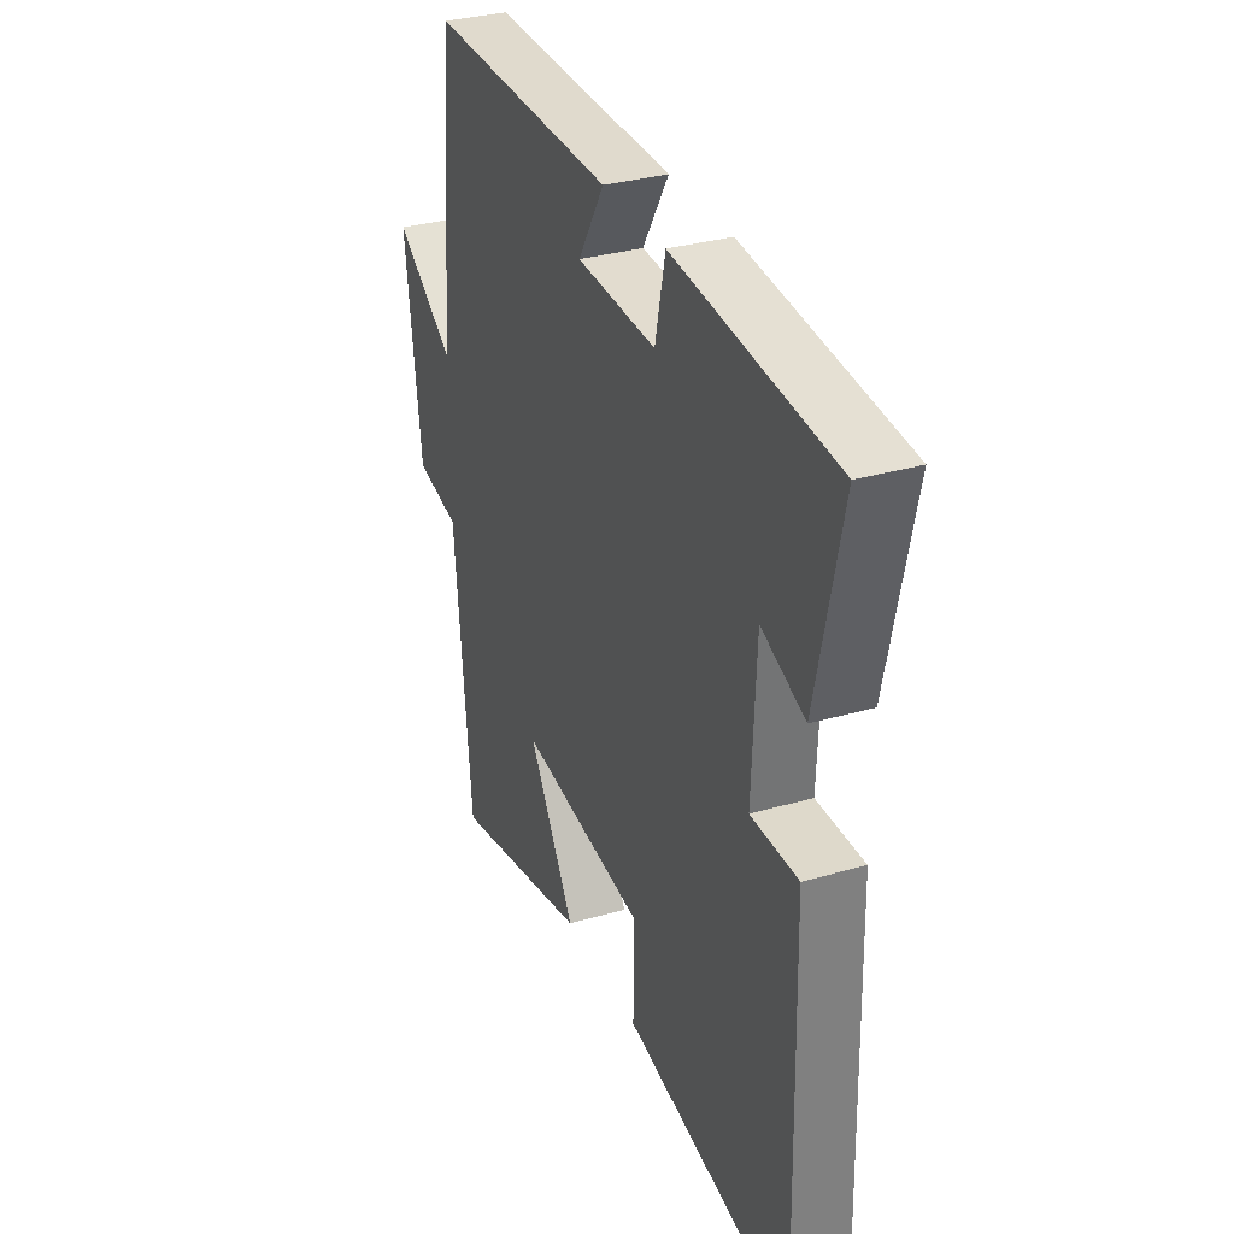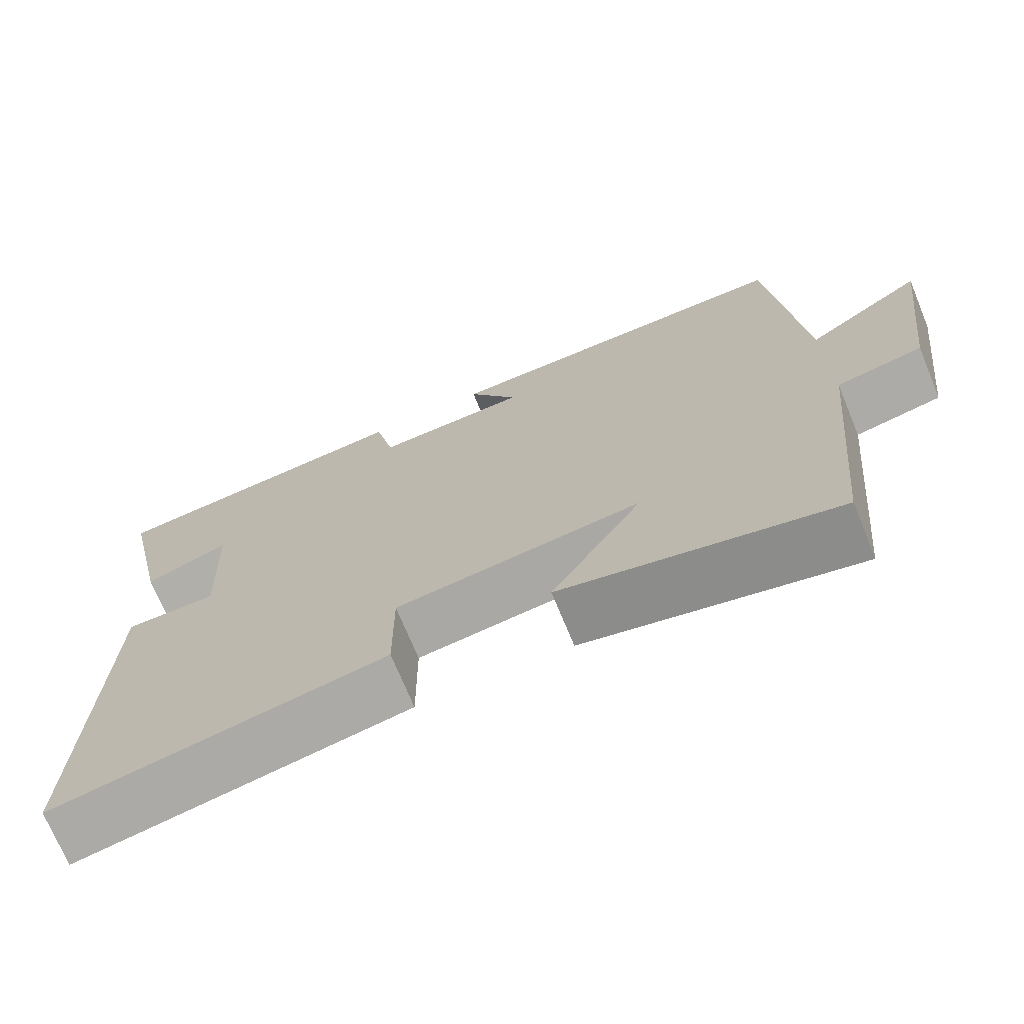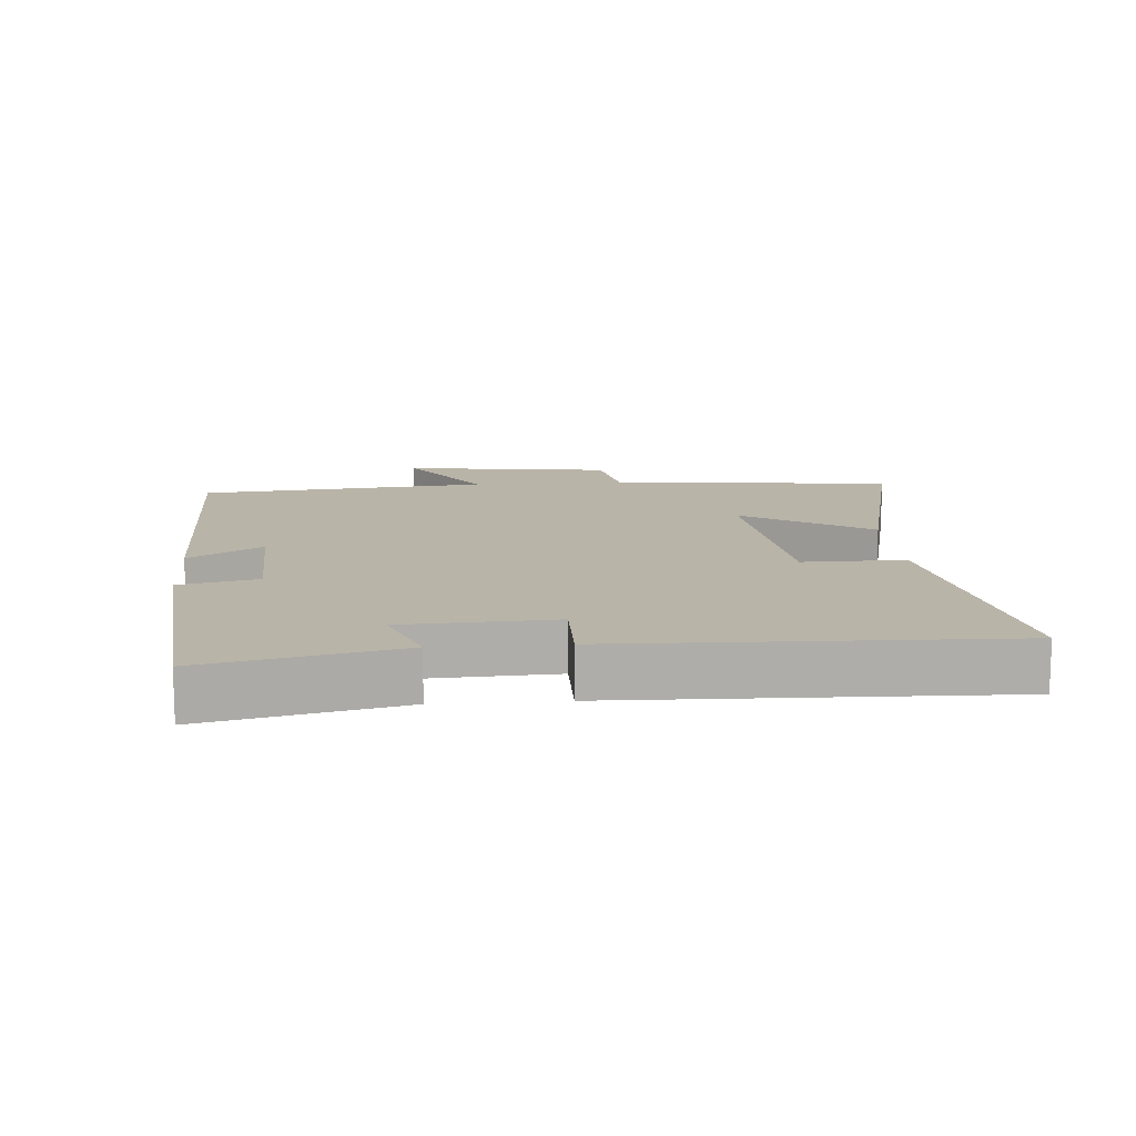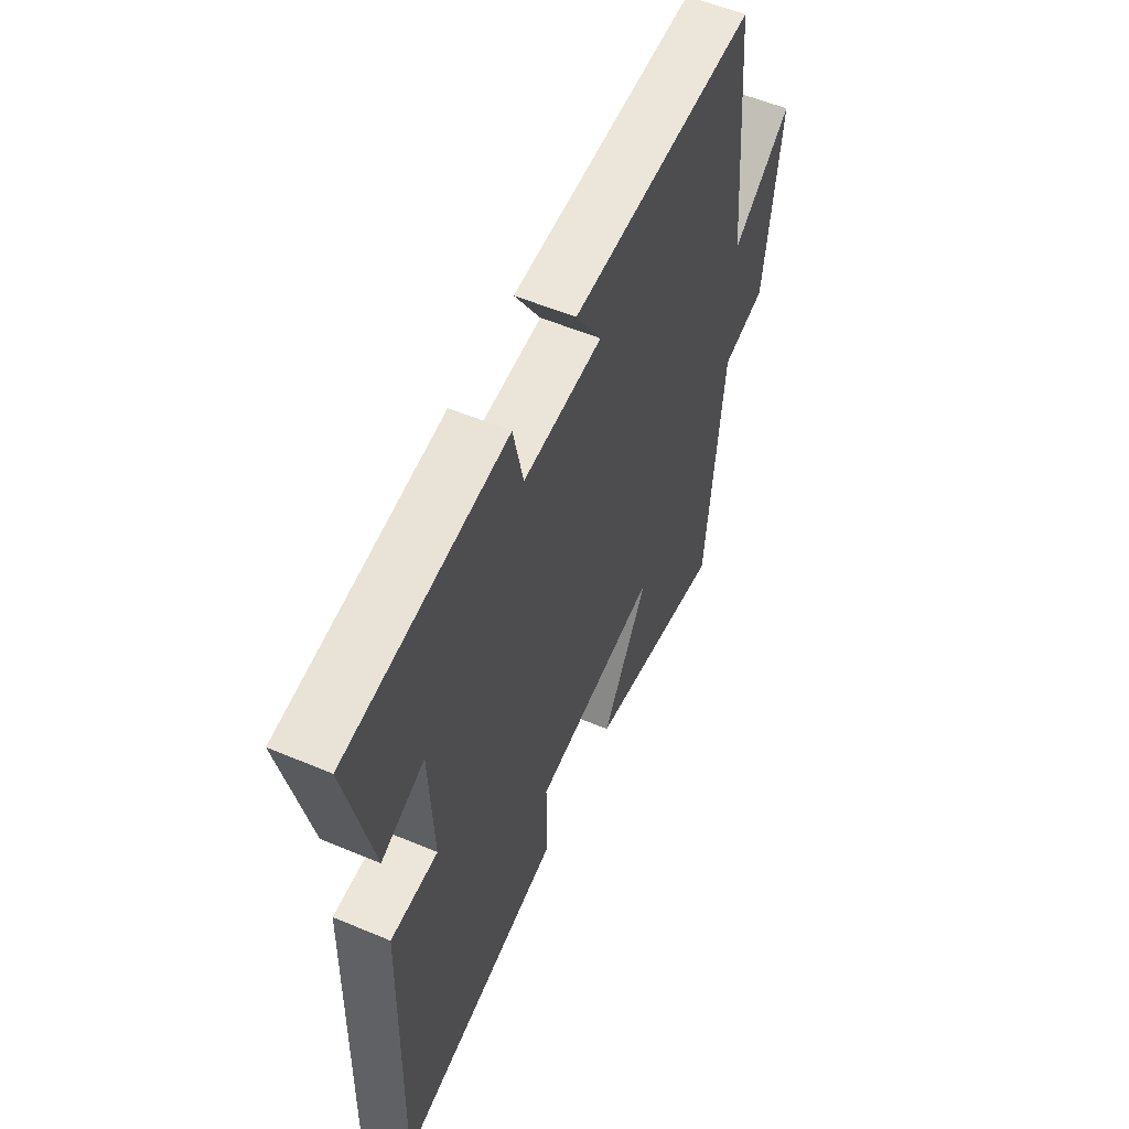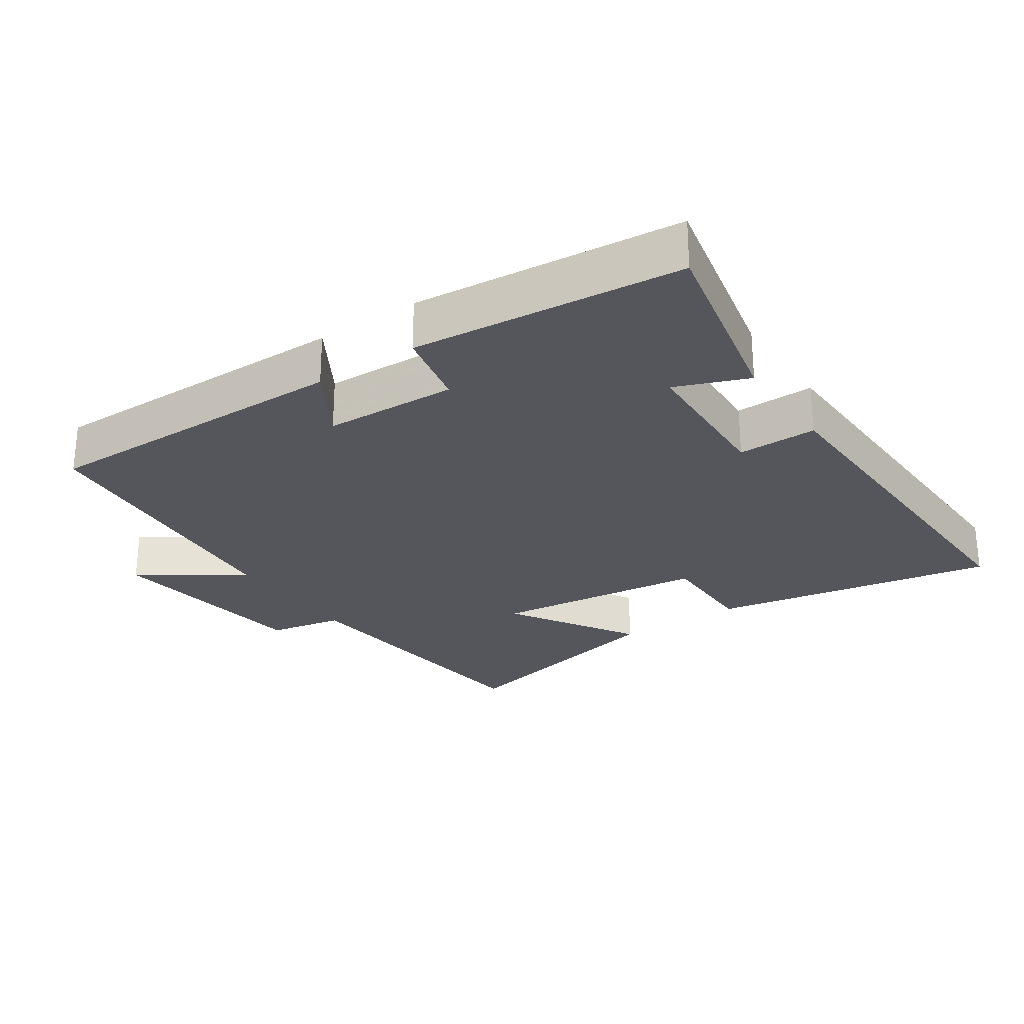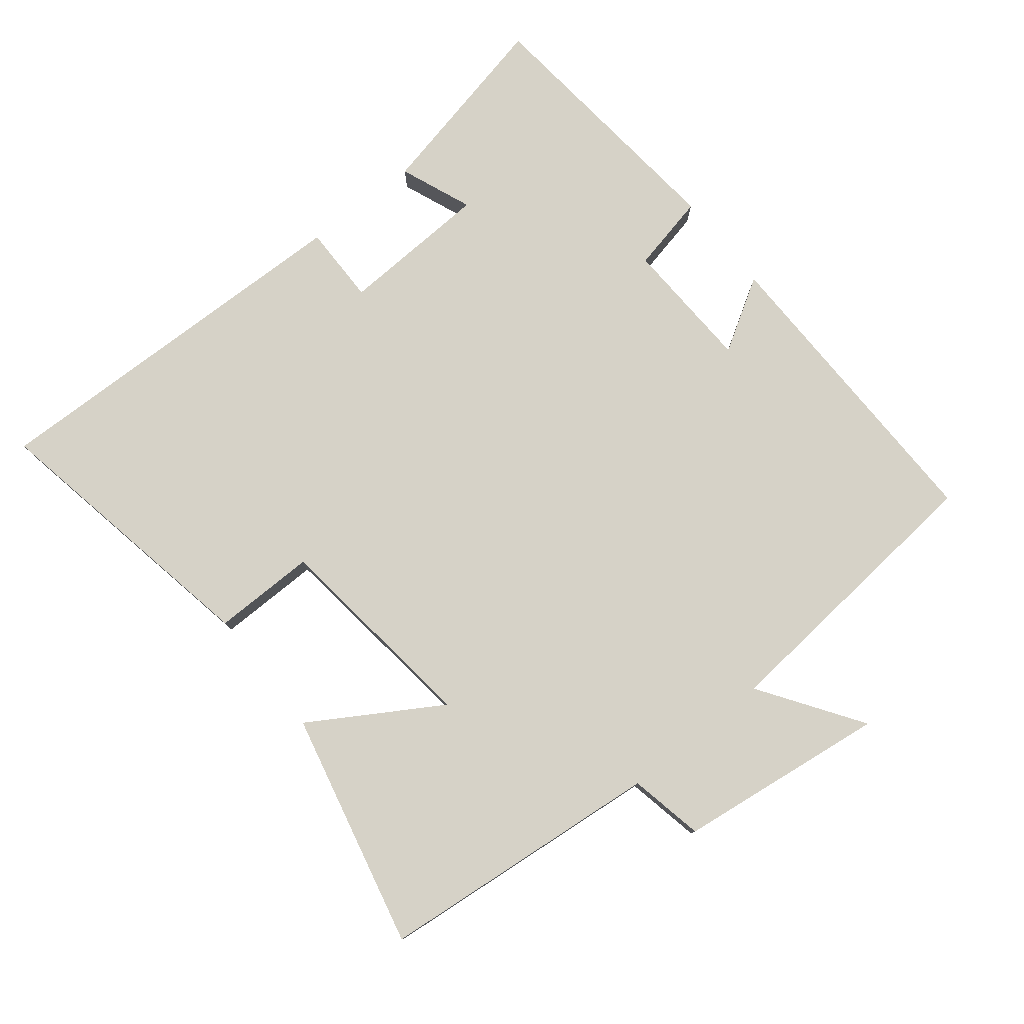
<metadata>
{"format":"obj","ext":"obj","renderer":"f3d","projection":"perspective","resolution":1024,"background":"white","views":[{"elev":32.3,"azim":67.9,"up":"+Z"},{"elev":-71.8,"azim":-157.6,"up":"+Z"},{"elev":13.2,"azim":85.7,"up":"+Y"},{"elev":56.0,"azim":113.8,"up":"+Z"},{"elev":-26.3,"azim":34.3,"up":"+Y"},{"elev":78.6,"azim":-128.7,"up":"+Y"}]}
</metadata>
<code>
v -0.461 0.07 0.506
v 0.005 0.07 0.5
v -0.06 0.07 0.392
v 0.138 0.07 0.384
v 0.163 0.07 0.5
v 0.562 0.07 0.461
v 0.5 0.07 0.175
v 0.392 0.07 0.218
v 0.382 0.07 -0.006
v 0.5 0.07 -0.005
v 0.515 0.07 -0.578
v 0.091 0.07 -0.5
v 0.092 0.07 -0.347
v -0.224 0.07 -0.309
v -0.107 0.07 -0.5
v -0.458 0.07 -0.582
v -0.5 0.07 -0.157
v -0.611 0.07 -0.135
v -0.651 0.07 0.177
v -0.5 0.07 0.075
v -0.461 0 0.506
v 0.005 0 0.5
v -0.06 0 0.392
v 0.138 0 0.384
v 0.163 0 0.5
v 0.562 0 0.461
v 0.5 0 0.175
v 0.392 0 0.218
v 0.382 0 -0.006
v 0.5 0 -0.005
v 0.515 0 -0.578
v 0.091 0 -0.5
v 0.092 0 -0.347
v -0.224 0 -0.309
v -0.107 0 -0.5
v -0.458 0 -0.582
v -0.5 0 -0.157
v -0.611 0 -0.135
v -0.651 0 0.177
v -0.5 0 0.075
f 17 18 19 20
f 16 17 20
f 15 16 20
f 14 15 20
f 13 14 20 1
f 11 12 13
f 10 11 13
f 9 10 13
f 8 9 13 1
f 6 7 8
f 5 6 8
f 4 5 8
f 3 4 8
f 3 8 1
f 1 2 3
f 40 39 38 37
f 40 37 36
f 40 36 35
f 40 35 34
f 21 40 34 33
f 33 32 31
f 33 31 30
f 33 30 29
f 21 33 29 28
f 28 27 26
f 28 26 25
f 28 25 24
f 28 24 23
f 21 28 23
f 23 22 21
f 1 21 22 2
f 2 22 23 3
f 3 23 24 4
f 4 24 25 5
f 5 25 26 6
f 6 26 27 7
f 7 27 28 8
f 8 28 29 9
f 9 29 30 10
f 10 30 31 11
f 11 31 32 12
f 12 32 33 13
f 13 33 34 14
f 14 34 35 15
f 15 35 36 16
f 16 36 37 17
f 17 37 38 18
f 18 38 39 19
f 19 39 40 20
f 20 40 21 1

</code>
